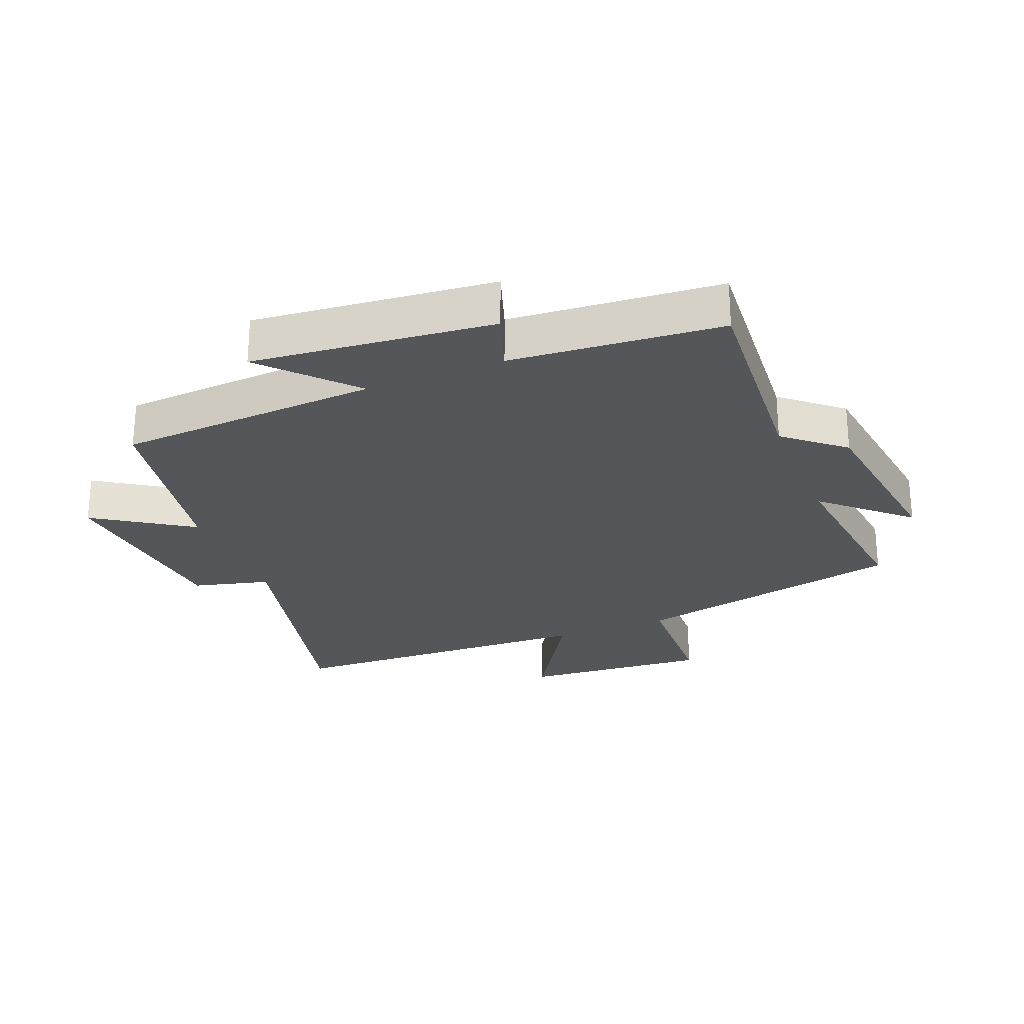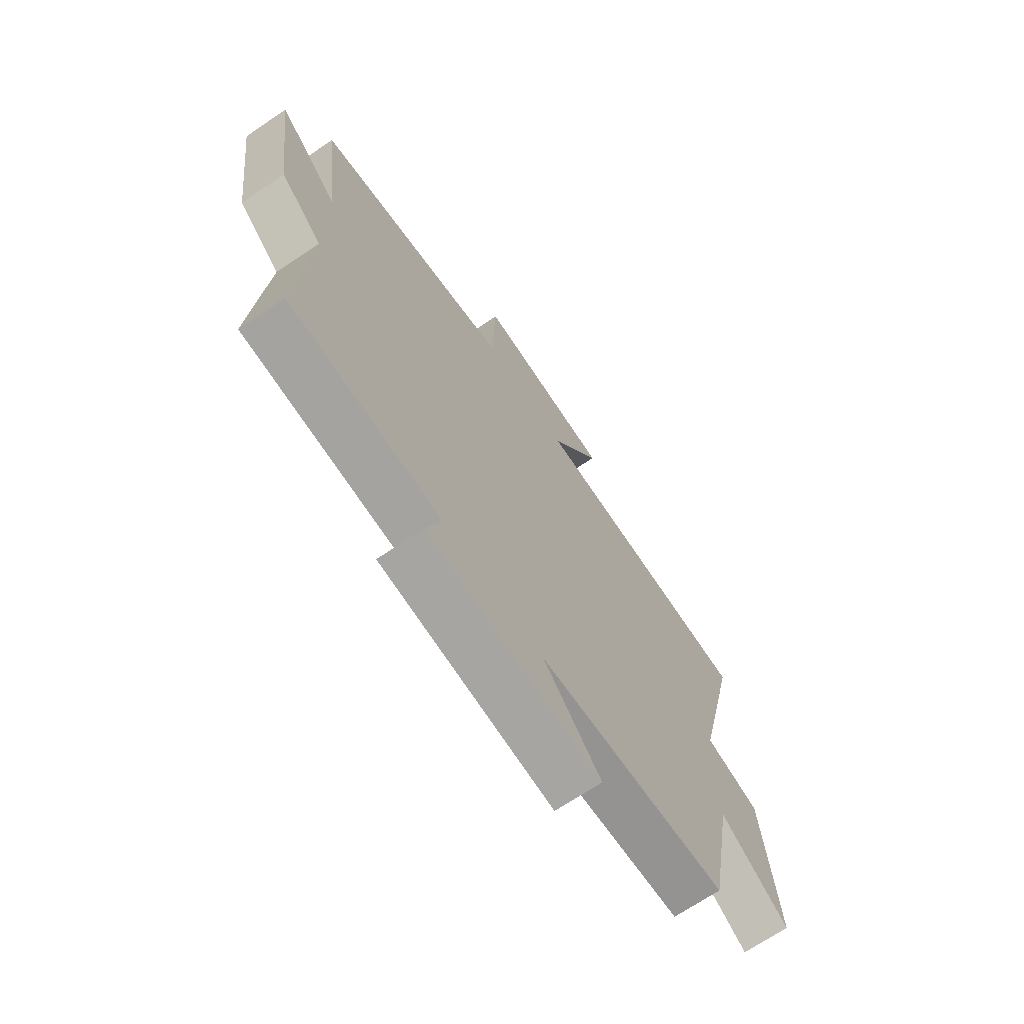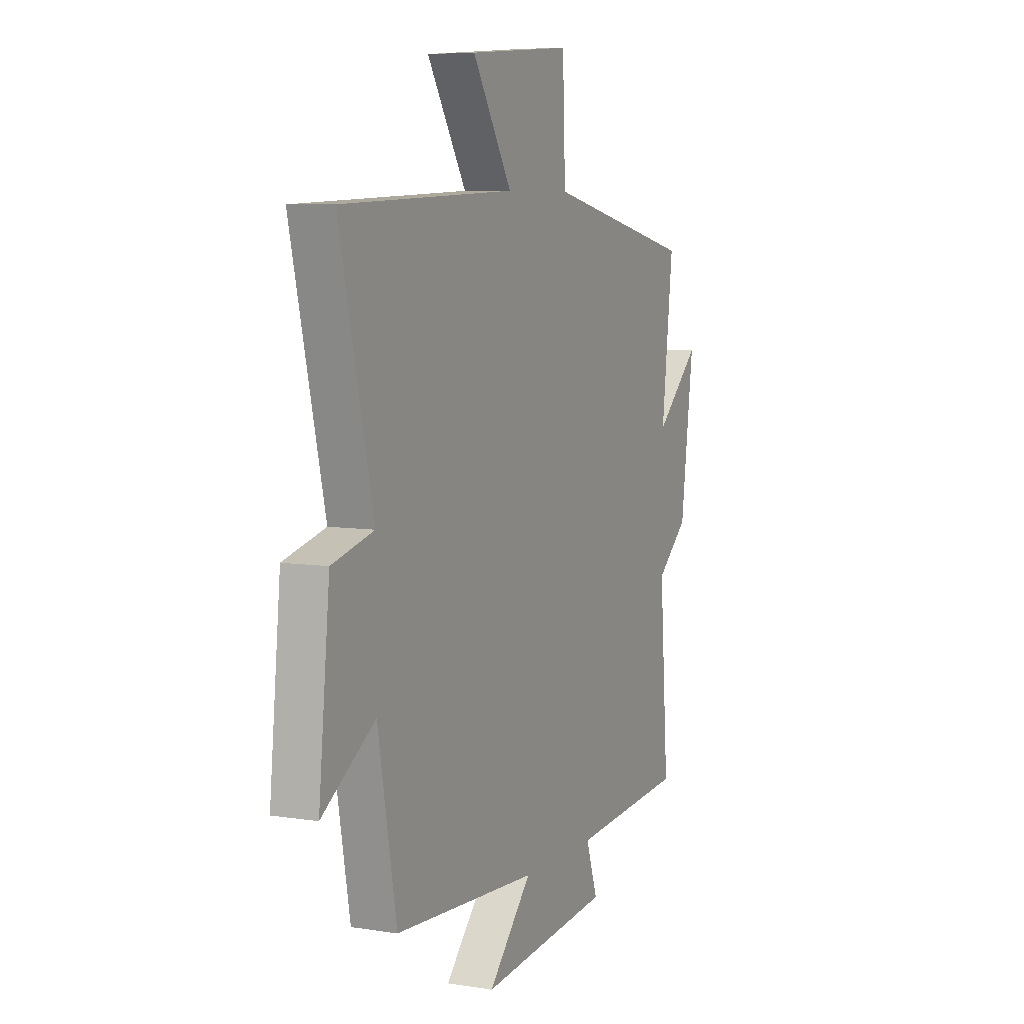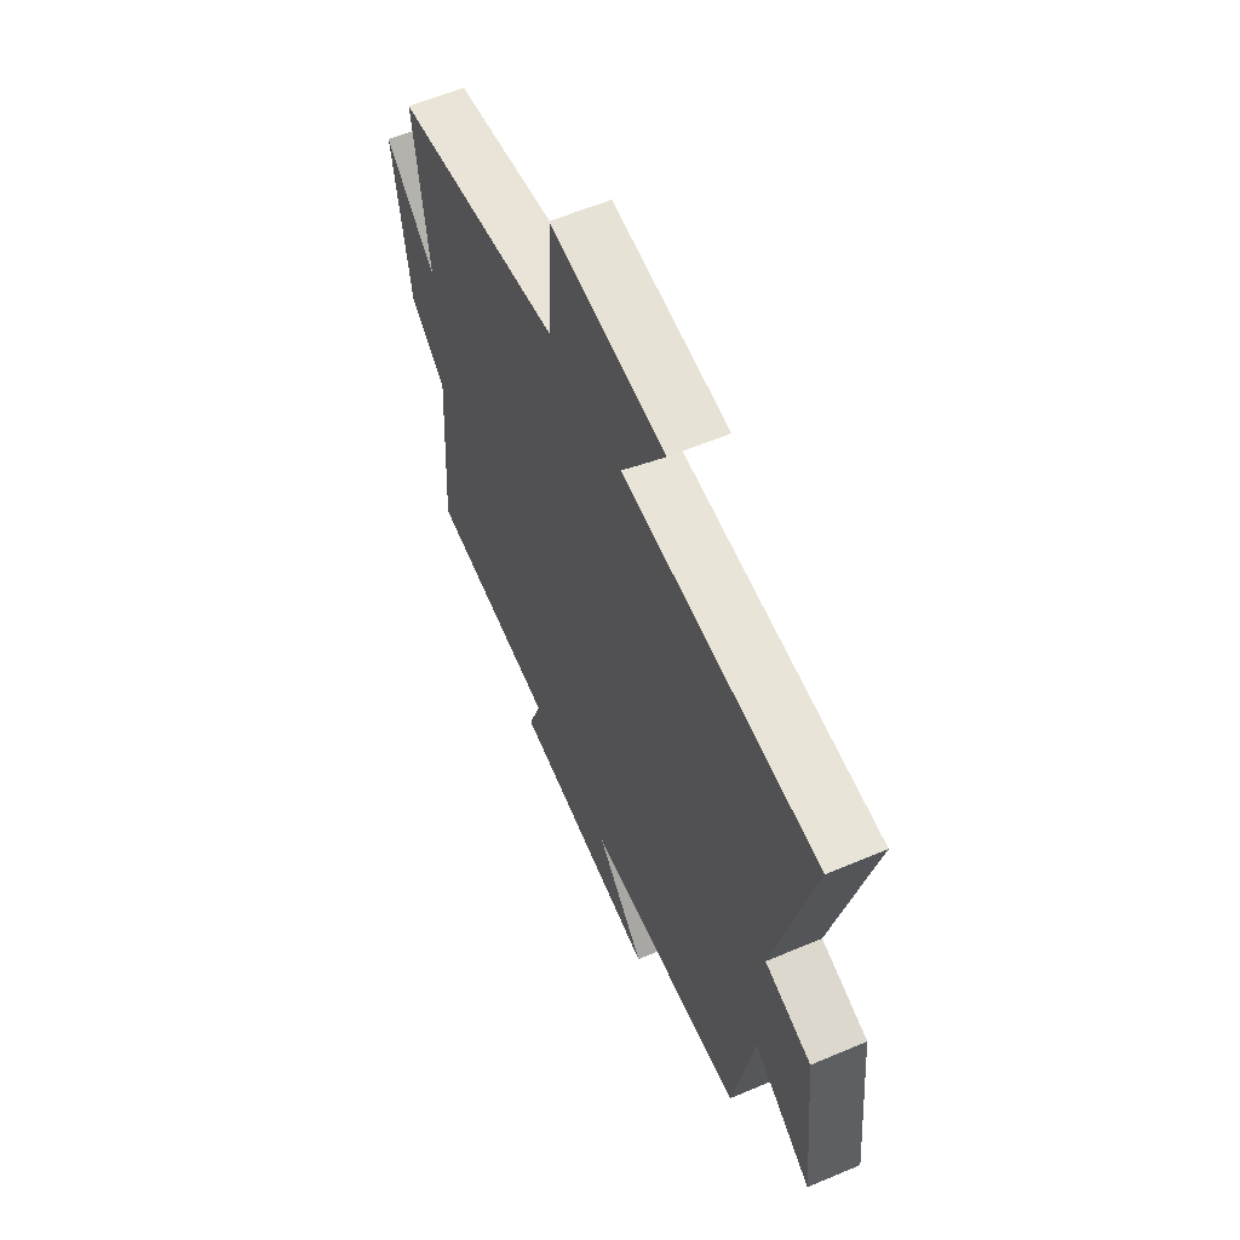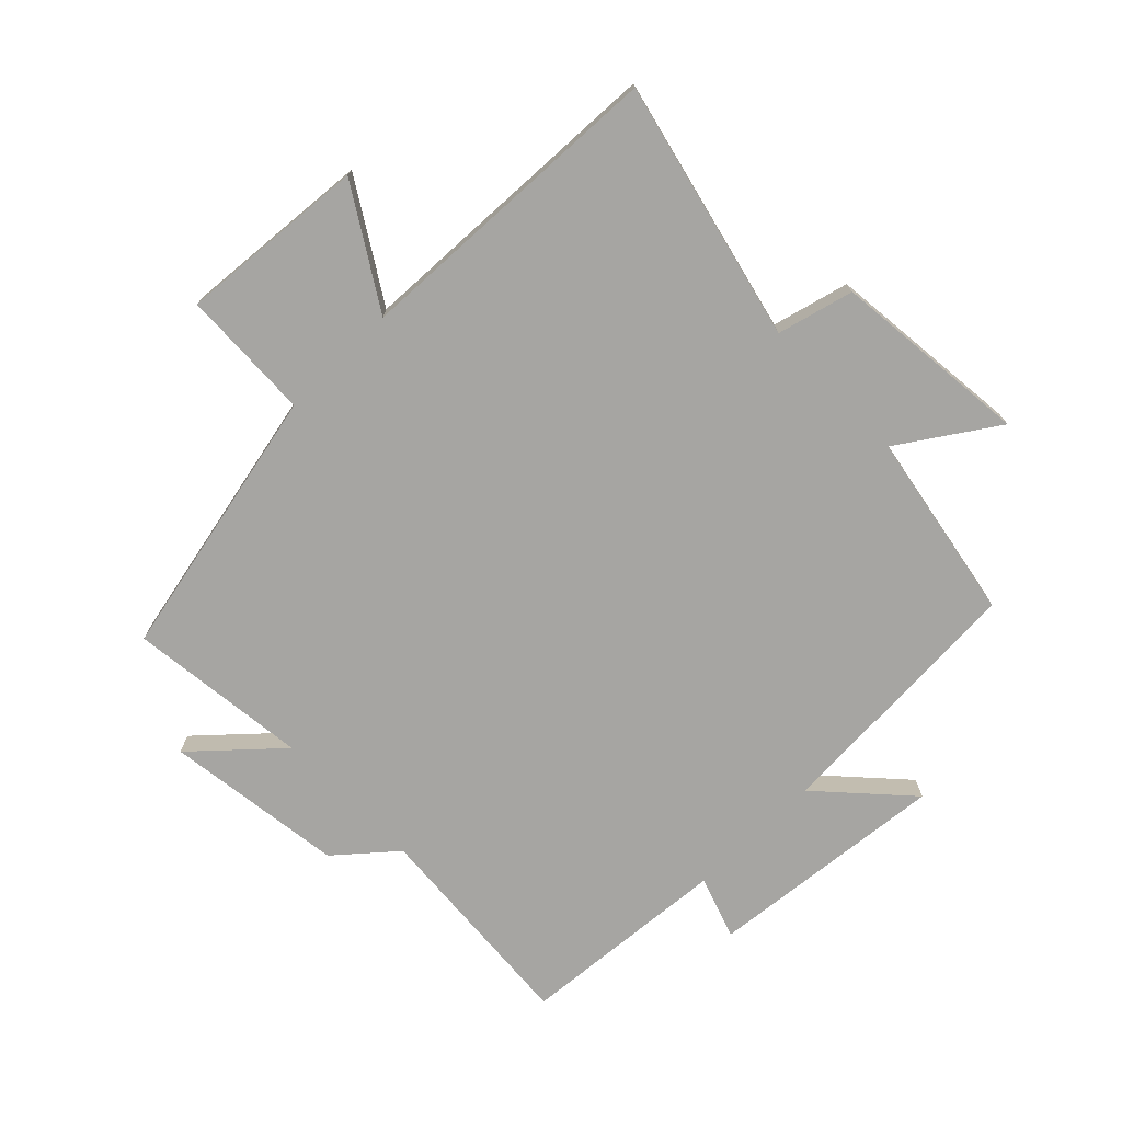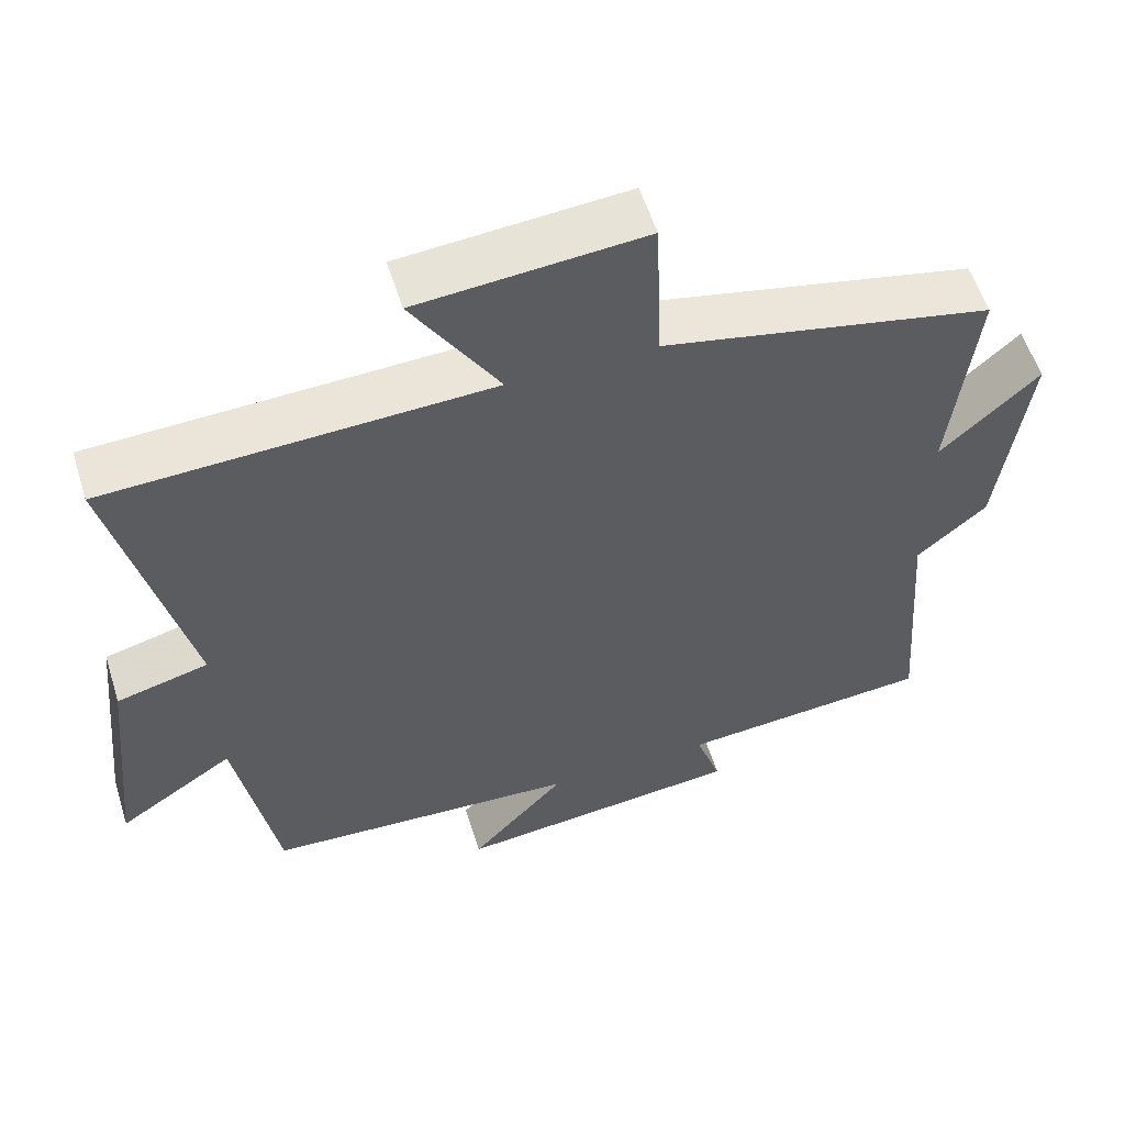
<metadata>
{"format":"obj","ext":"obj","renderer":"f3d","projection":"perspective","resolution":1024,"background":"white","views":[{"elev":-26.0,"azim":-158.1,"up":"+Y"},{"elev":-69.5,"azim":-55.9,"up":"+Z"},{"elev":7.0,"azim":114.9,"up":"+Z"},{"elev":59.6,"azim":66.5,"up":"+Z"},{"elev":-73.6,"azim":44.4,"up":"+Y"},{"elev":56.4,"azim":162.6,"up":"+Z"}]}
</metadata>
<code>
v -0.526 0.07 -0.473
v -0.5 0.07 -0.126
v -0.592 0.07 -0.047
v -0.63 0.07 0.239
v -0.5 0.07 0.12
v -0.533 0.07 0.407
v -0.098 0.07 0.5
v -0.09 0.07 0.708
v 0.208 0.07 0.684
v 0.094 0.07 0.5
v 0.597 0.07 0.48
v 0.5 0.07 0.069
v 0.621 0.07 0.038
v 0.653 0.07 -0.276
v 0.5 0.07 -0.175
v 0.446 0.07 -0.475
v 0.03 0.07 -0.5
v 0.156 0.07 -0.637
v -0.226 0.07 -0.599
v -0.192 0.07 -0.5
v -0.526 0 -0.473
v -0.5 0 -0.126
v -0.592 0 -0.047
v -0.63 0 0.239
v -0.5 0 0.12
v -0.533 0 0.407
v -0.098 0 0.5
v -0.09 0 0.708
v 0.208 0 0.684
v 0.094 0 0.5
v 0.597 0 0.48
v 0.5 0 0.069
v 0.621 0 0.038
v 0.653 0 -0.276
v 0.5 0 -0.175
v 0.446 0 -0.475
v 0.03 0 -0.5
v 0.156 0 -0.637
v -0.226 0 -0.599
v -0.192 0 -0.5
f 17 18 19 20
f 15 16 17 20
f 15 20 1 2
f 12 13 14 15
f 12 15 2 3
f 10 11 12 3
f 7 8 9 10
f 5 6 7 10
f 5 10 3
f 3 4 5
f 40 39 38 37
f 40 37 36 35
f 22 21 40 35
f 35 34 33 32
f 23 22 35 32
f 23 32 31 30
f 30 29 28 27
f 30 27 26 25
f 23 30 25
f 25 24 23
f 1 21 22 2
f 2 22 23 3
f 3 23 24 4
f 4 24 25 5
f 5 25 26 6
f 6 26 27 7
f 7 27 28 8
f 8 28 29 9
f 9 29 30 10
f 10 30 31 11
f 11 31 32 12
f 12 32 33 13
f 13 33 34 14
f 14 34 35 15
f 15 35 36 16
f 16 36 37 17
f 17 37 38 18
f 18 38 39 19
f 19 39 40 20
f 20 40 21 1

</code>
